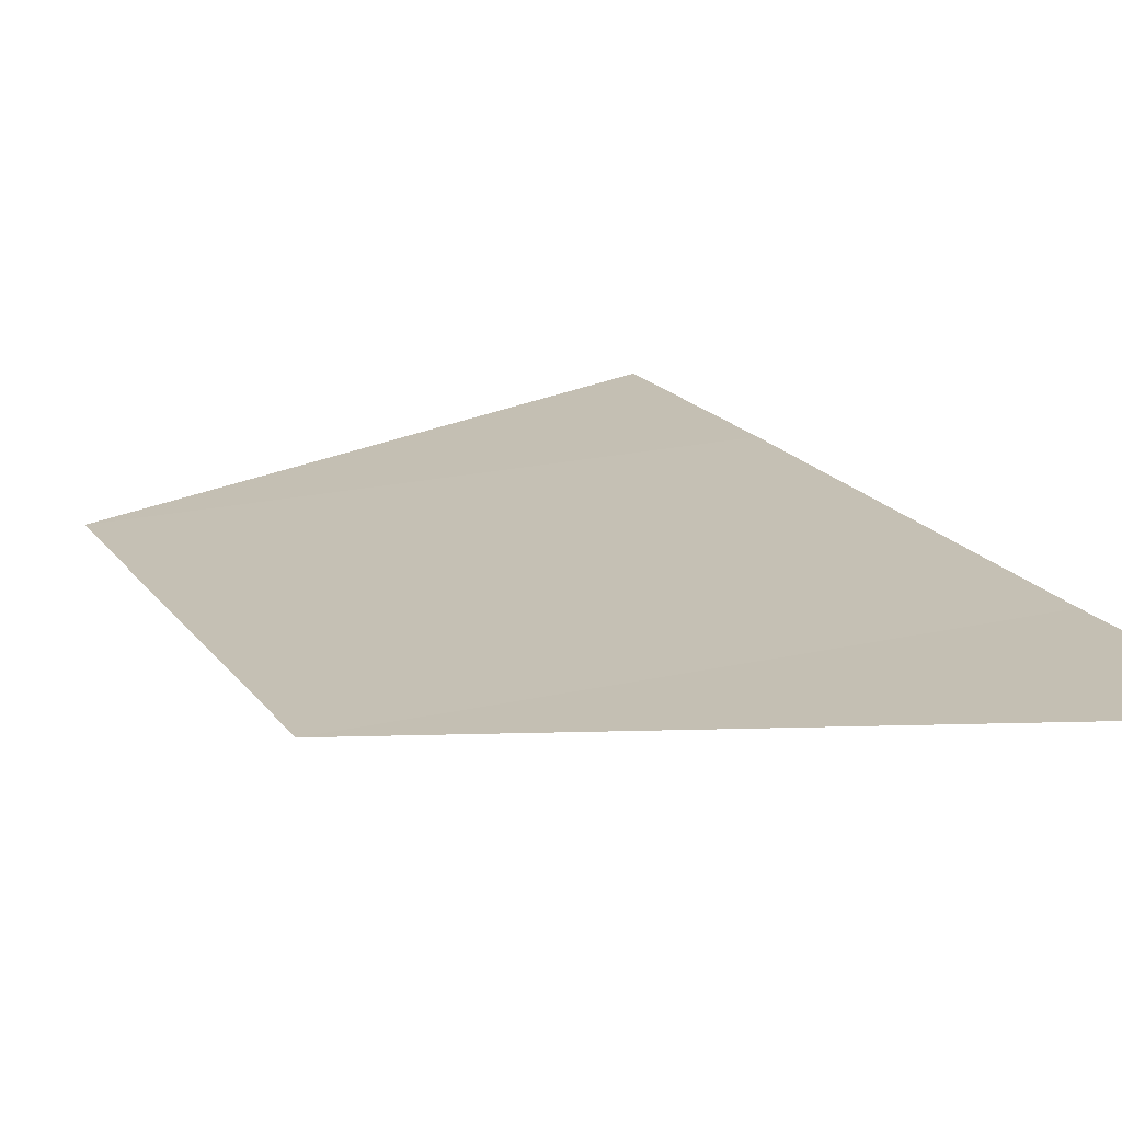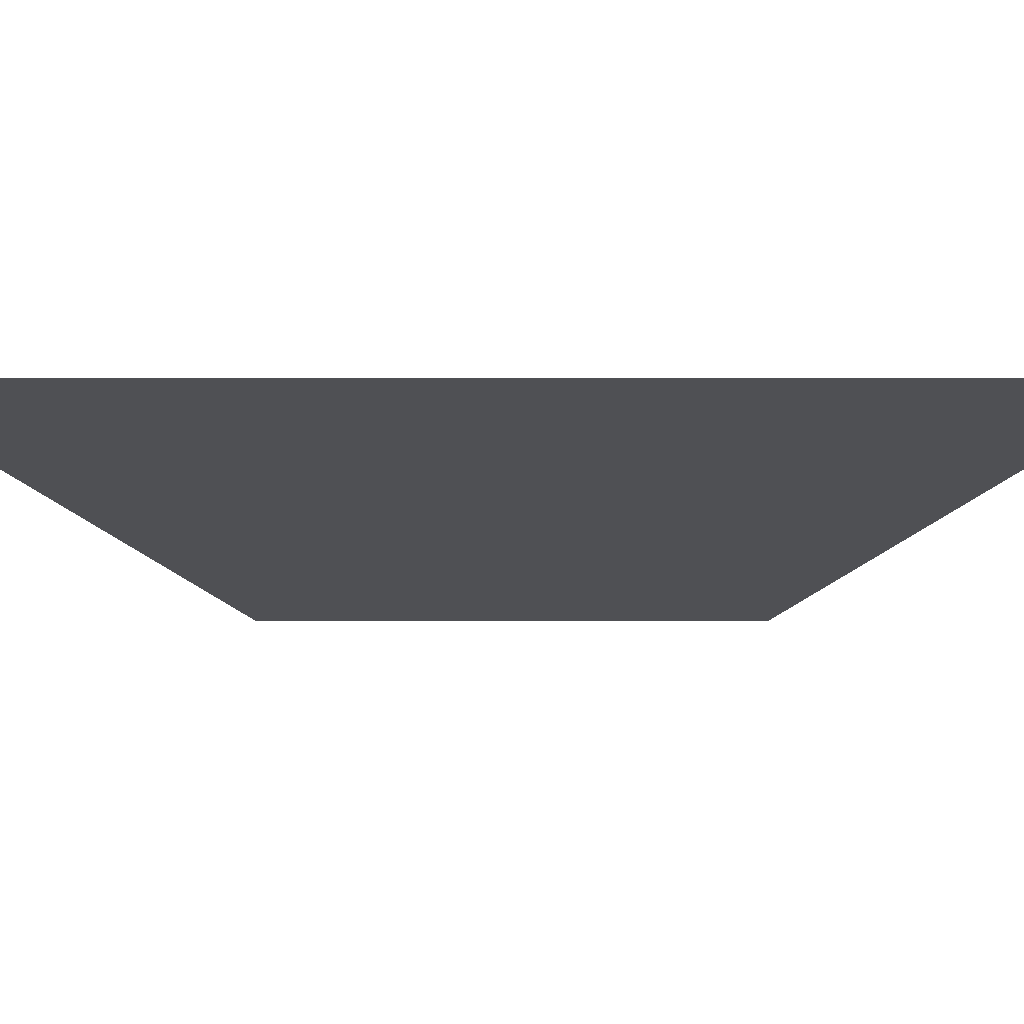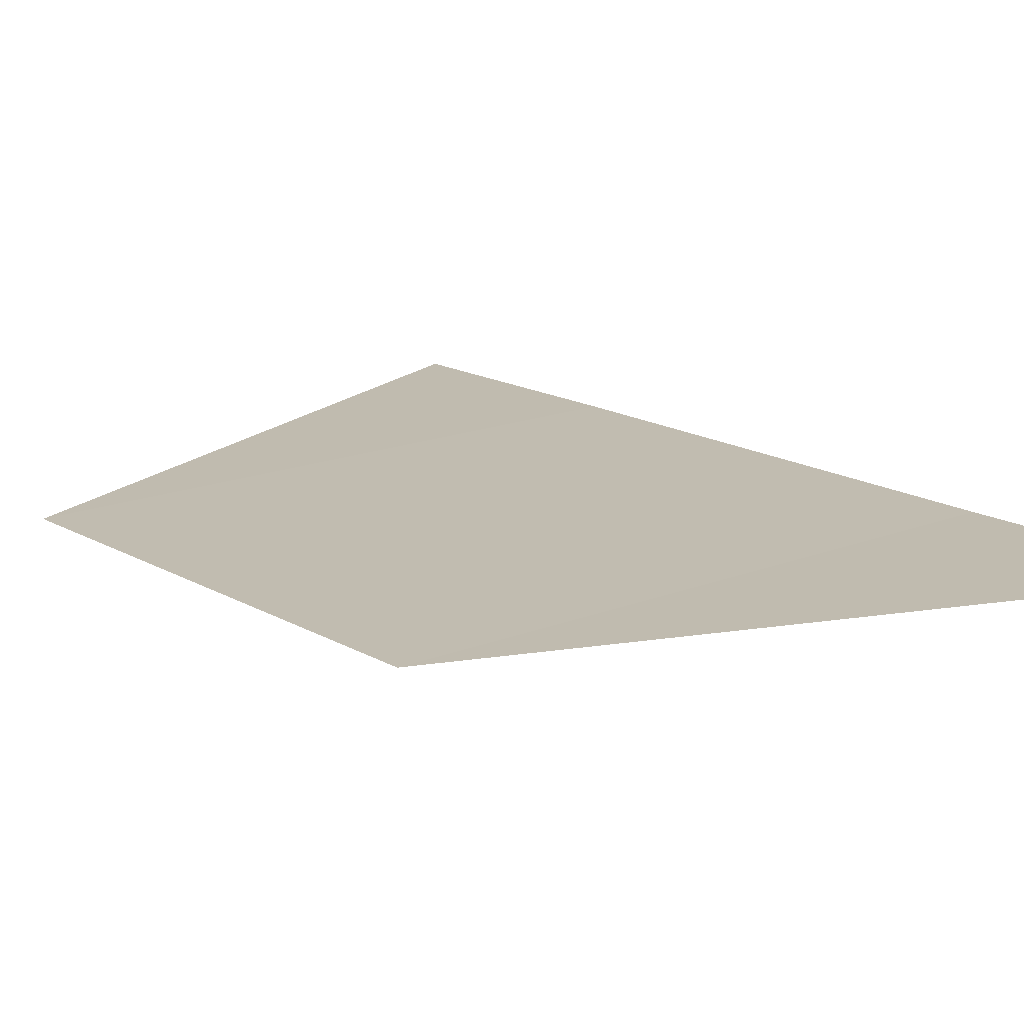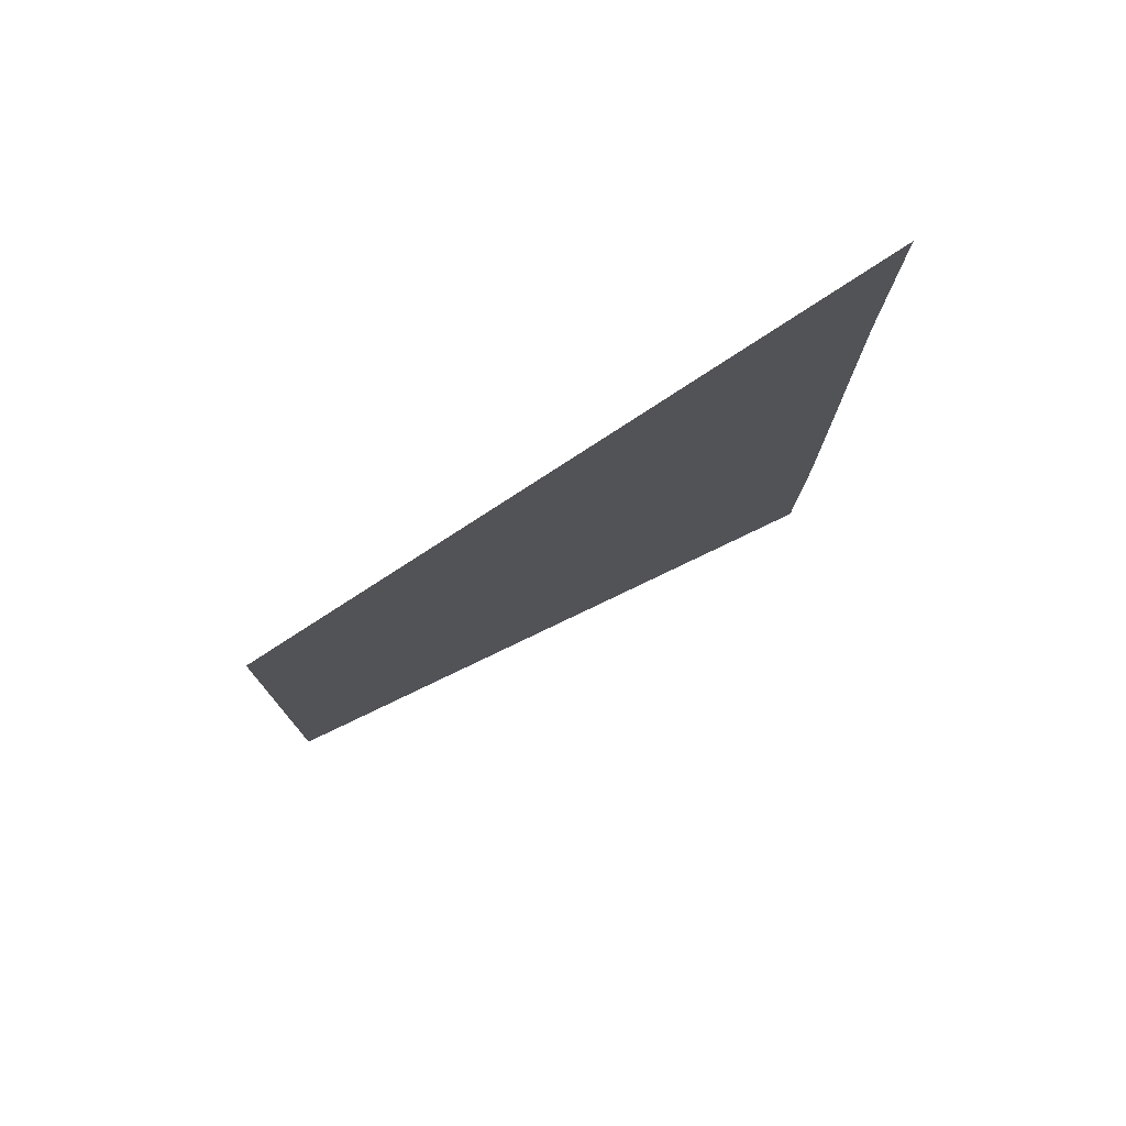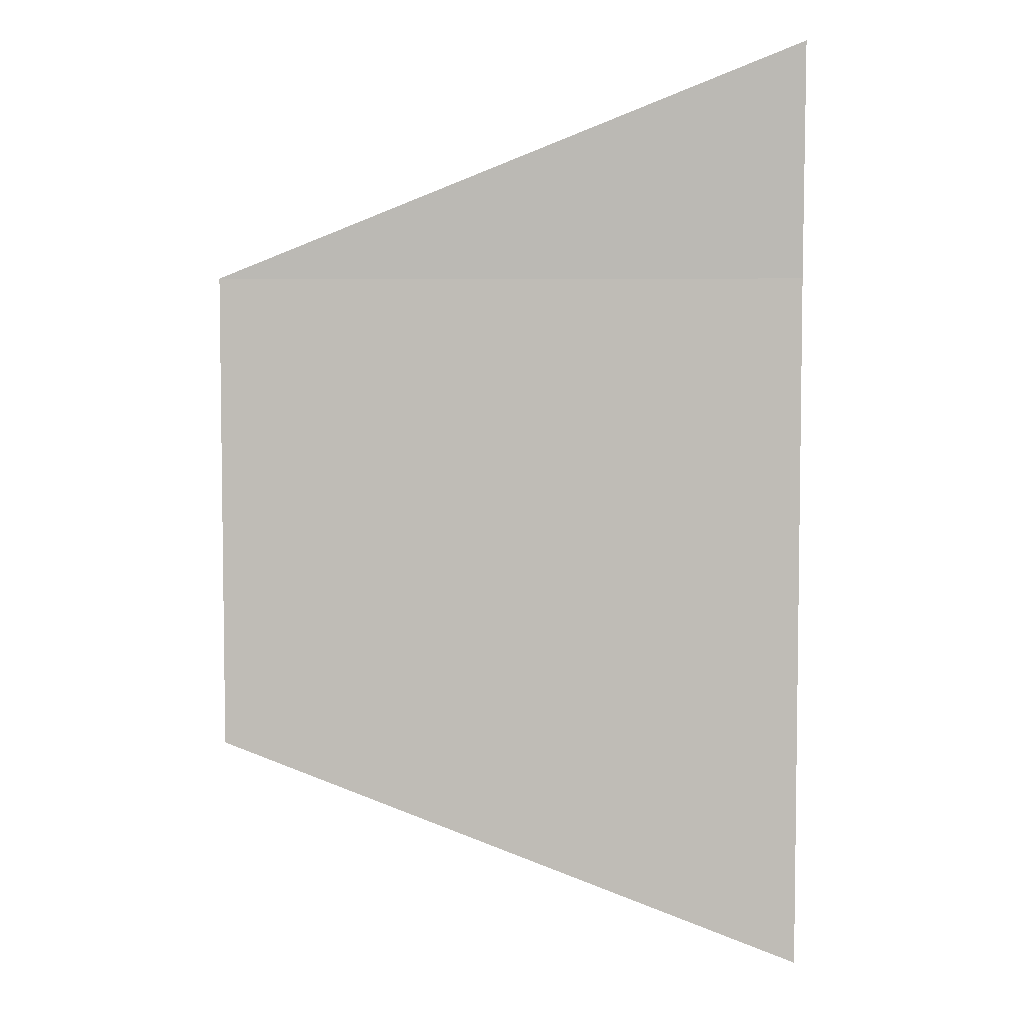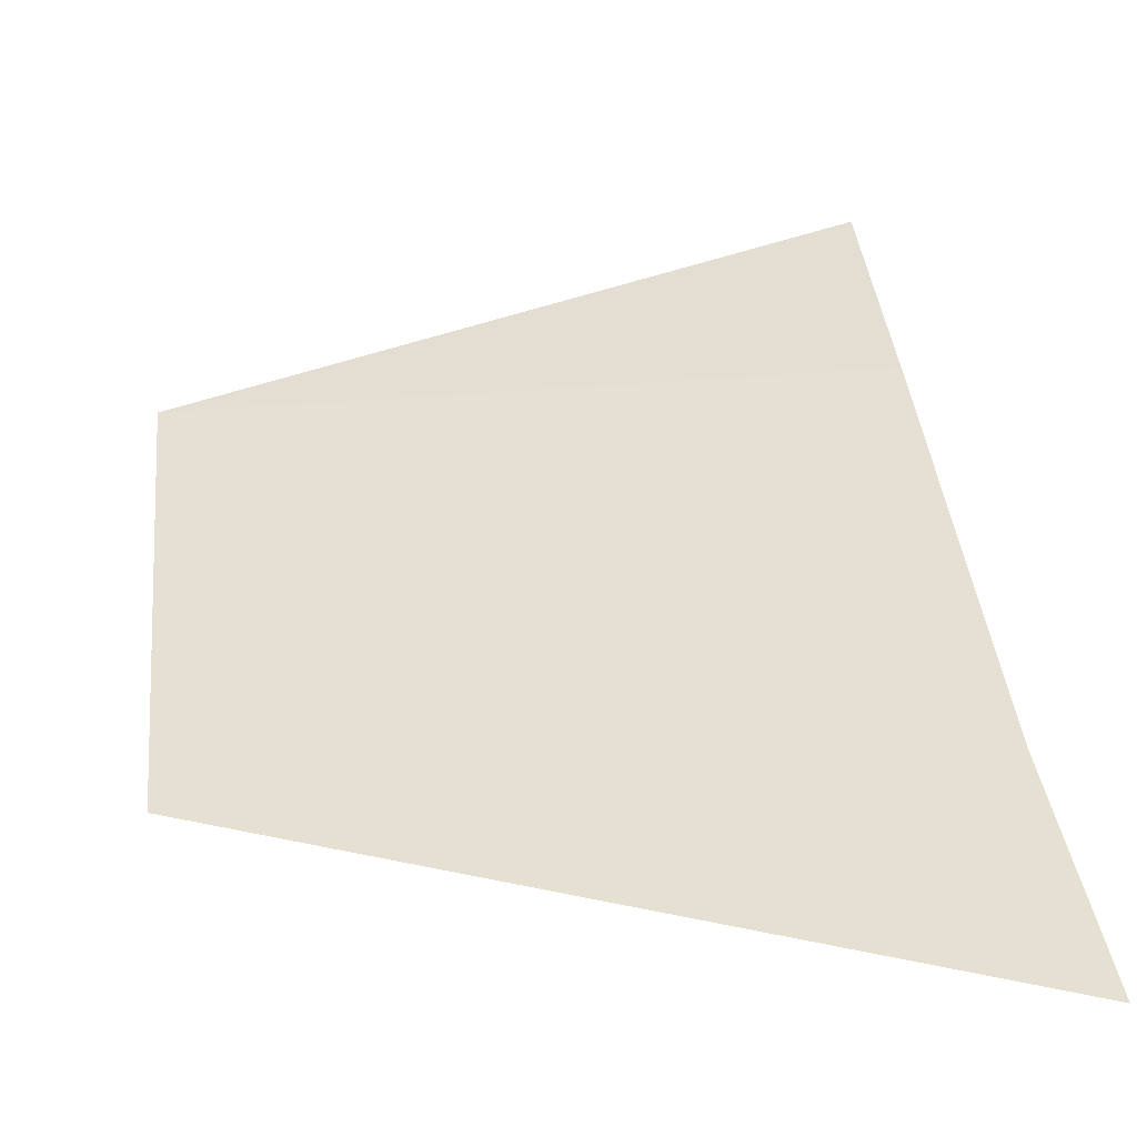
<metadata>
{"format":"obj","ext":"obj","renderer":"f3d","projection":"perspective","resolution":1024,"background":"white","views":[{"elev":18.4,"azim":155.0,"up":"+Y"},{"elev":-19.1,"azim":-90.0,"up":"+Y"},{"elev":16.5,"azim":139.3,"up":"+Y"},{"elev":79.5,"azim":151.0,"up":"+Z"},{"elev":5.5,"azim":178.7,"up":"+Z"},{"elev":37.3,"azim":174.0,"up":"+Y"}]}
</metadata>
<code>
o 10036
v 2228 1889 14
v 2228 1889 14
v 2228 1889 13.99
v 2228 1889 14
v 2228 1889 14
v 2228 1889 14
v 2228 1889 14
v 2228 1889 14
v 2228 1889 14
v 2228 1889 14
v 2228 1889 14
v 2228 1889 14
v 2228 1889 14
v 2228 1889 14
v 2228 1889 14
v 2228 1889 14.01
v 2228 1889 14
v 2228 1889 14
f 1 2 3
f 4 2 5
f 6 5 7
f 8 9 3
f 10 9 11
f 12 11 13
f 14 15 16
f 17 18 16

</code>
